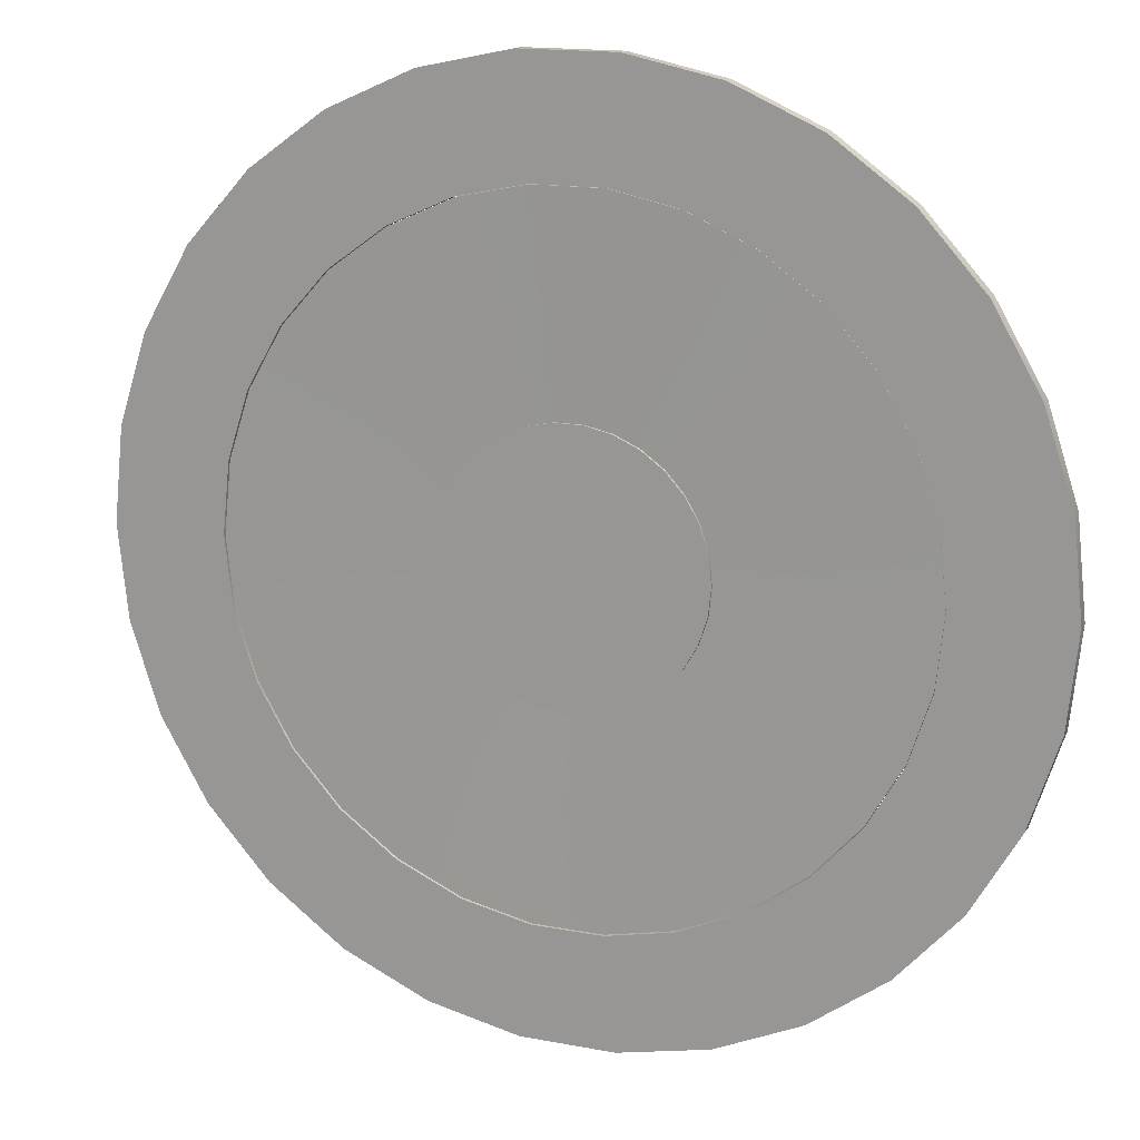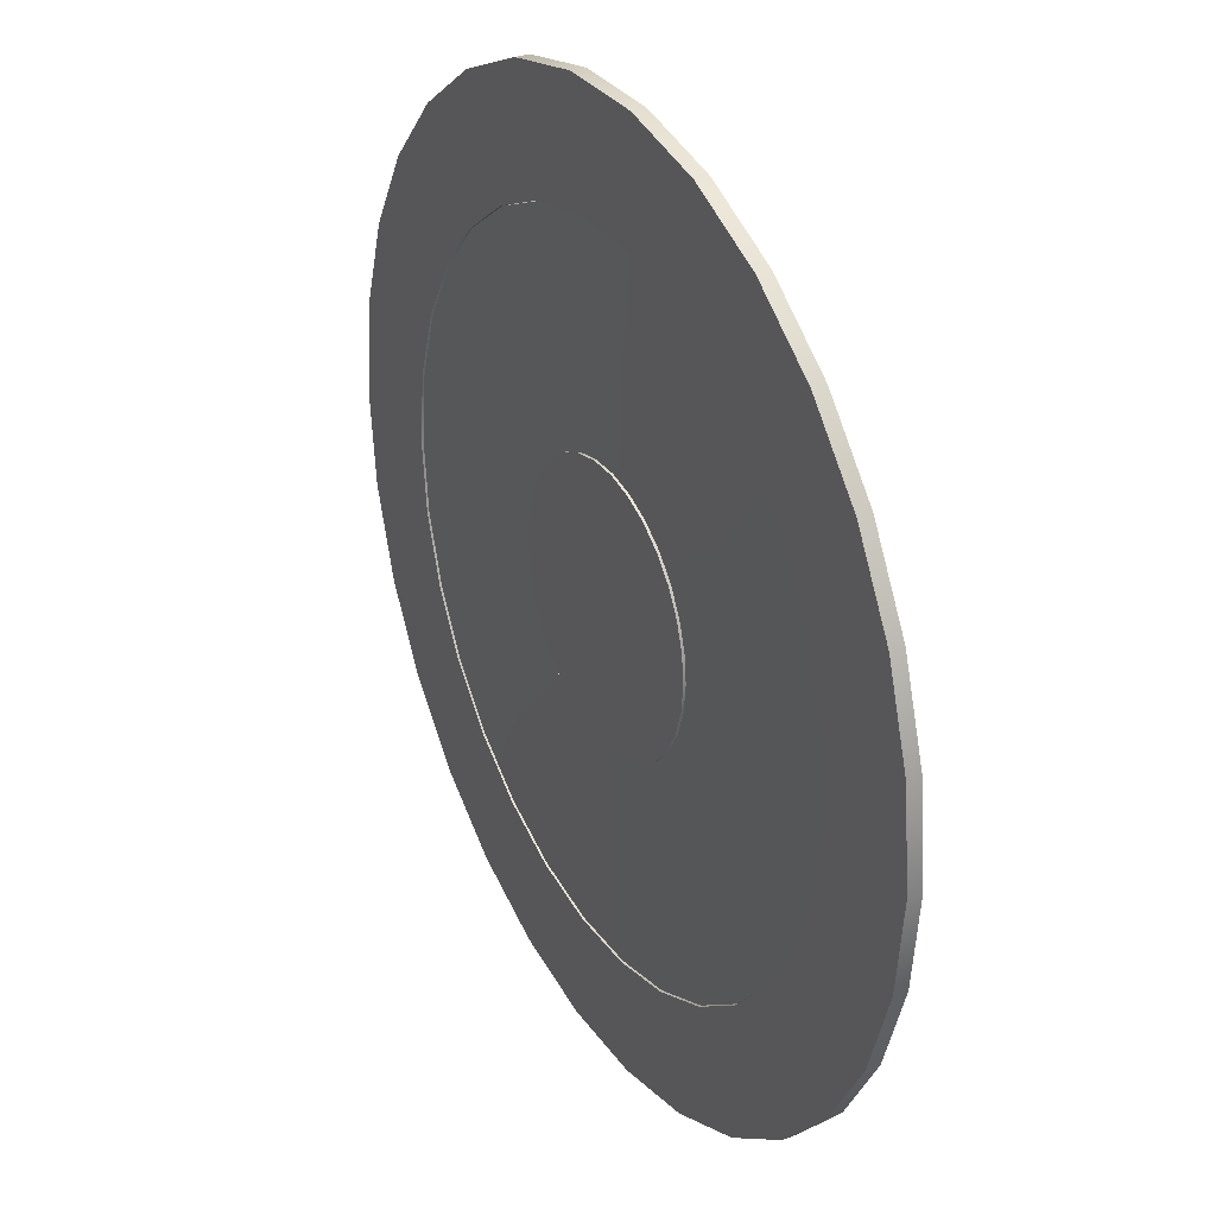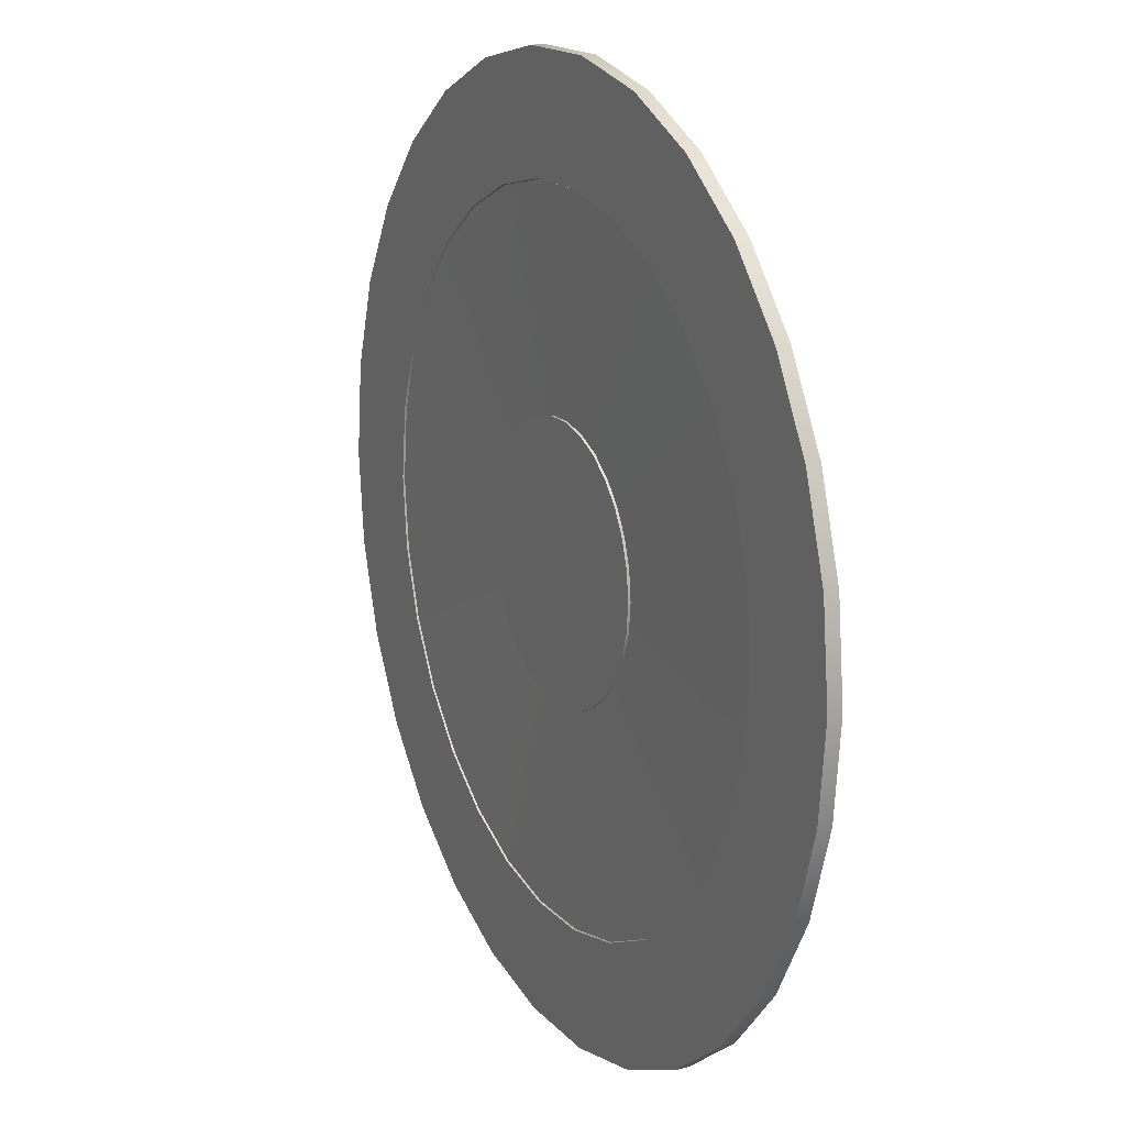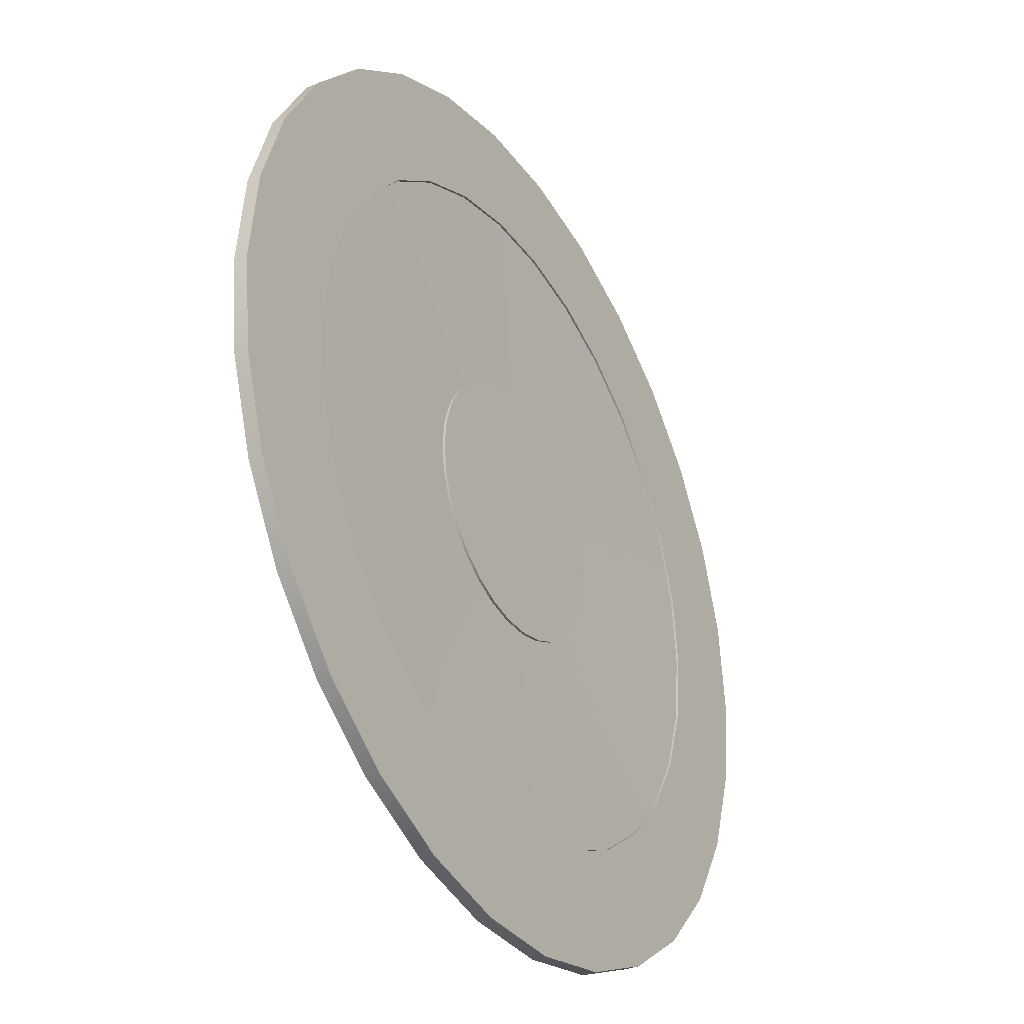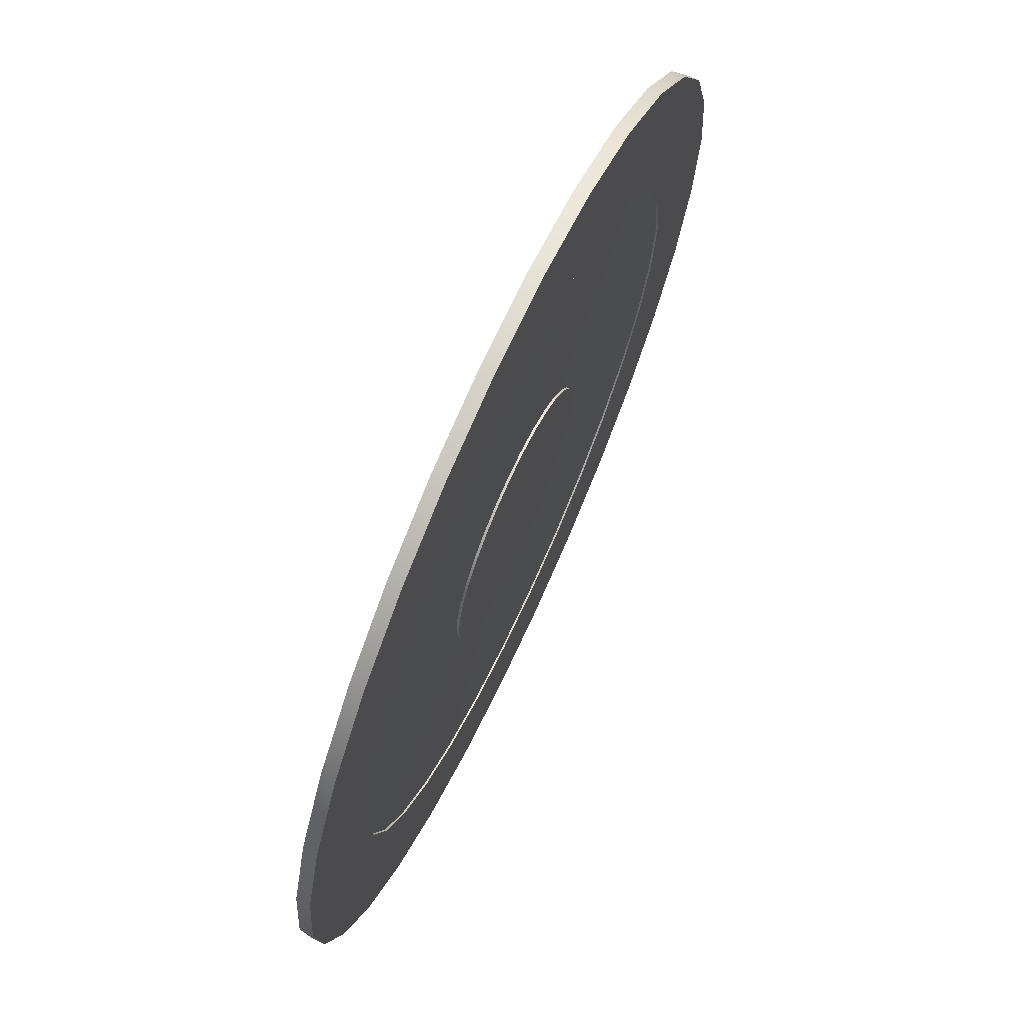
<metadata>
{"format":"obj","ext":"obj","renderer":"f3d","projection":"perspective","resolution":1024,"background":"white","views":[{"elev":15.7,"azim":-158.1,"up":"+Y"},{"elev":30.9,"azim":-118.7,"up":"+Y"},{"elev":16.4,"azim":63.3,"up":"+Y"},{"elev":-33.8,"azim":120.5,"up":"+Y"},{"elev":70.0,"azim":114.7,"up":"+Y"}]}
</metadata>
<code>
g default
v 3.778 0.803 -0.1483
v 3.528 1.571 -0.1483
v 3.124 2.27 -0.1483
v 2.584 2.87 -0.1483
v 1.931 3.345 -0.1483
v 1.193 3.673 -0.1483
v 0.4037 3.841 -0.1483
v -0.4037 3.841 -0.1483
v -1.193 3.673 -0.1483
v -1.931 3.345 -0.1483
v -2.584 2.87 -0.1483
v -3.124 2.27 -0.1483
v -3.528 1.571 -0.1483
v -3.778 0.803 -0.1483
v -3.862 0 -0.1483
v -3.778 -0.803 -0.1483
v -3.528 -1.571 -0.1483
v -3.124 -2.27 -0.1483
v -2.584 -2.87 -0.1483
v -1.931 -3.345 -0.1483
v -1.193 -3.673 -0.1483
v -0.4037 -3.841 -0.1483
v 0.4037 -3.841 -0.1483
v 1.193 -3.673 -0.1483
v 1.931 -3.345 -0.1483
v 2.584 -2.87 -0.1483
v 3.124 -2.27 -0.1483
v 3.528 -1.571 -0.1483
v 3.778 -0.803 -0.1483
v 3.862 -0 -0.1483
v 3.778 0.803 0.1483
v 3.528 1.571 0.1483
v 3.124 2.27 0.1483
v 2.584 2.87 0.1483
v 1.931 3.345 0.1483
v 1.193 3.673 0.1483
v 0.4037 3.841 0.1483
v -0.4037 3.841 0.1483
v -1.193 3.673 0.1483
v -1.931 3.345 0.1483
v -2.584 2.87 0.1483
v -3.124 2.27 0.1483
v -3.528 1.571 0.1483
v -3.778 0.803 0.1483
v -3.862 0 0.1483
v -3.778 -0.803 0.1483
v -3.528 -1.571 0.1483
v -3.124 -2.27 0.1483
v -2.584 -2.87 0.1483
v -1.931 -3.345 0.1483
v -1.193 -3.673 0.1483
v -0.4037 -3.841 0.1483
v 0.4037 -3.841 0.1483
v 1.193 -3.673 0.1483
v 1.931 -3.345 0.1483
v 2.584 -2.87 0.1483
v 3.124 -2.27 0.1483
v 3.528 -1.571 0.1483
v 3.778 -0.803 0.1483
v 3.862 0 0.1483
v 0 -0 -0.1483
v 0 0 0.1483
g pCylinder1
f 1 2 32 31
f 2 3 33 32
f 3 4 34 33
f 4 5 35 34
f 5 6 36 35
f 6 7 37 36
f 7 8 38 37
f 8 9 39 38
f 9 10 40 39
f 10 11 41 40
f 11 12 42 41
f 12 13 43 42
f 13 14 44 43
f 14 15 45 44
f 15 16 46 45
f 16 17 47 46
f 17 18 48 47
f 18 19 49 48
f 19 20 50 49
f 20 21 51 50
f 21 22 52 51
f 22 23 53 52
f 23 24 54 53
f 24 25 55 54
f 25 26 56 55
f 26 27 57 56
f 27 28 58 57
f 28 29 59 58
f 29 30 60 59
f 30 1 31 60
f 2 1 61
f 3 2 61
f 4 3 61
f 5 4 61
f 6 5 61
f 7 6 61
f 8 7 61
f 9 8 61
f 10 9 61
f 11 10 61
f 12 11 61
f 13 12 61
f 14 13 61
f 15 14 61
f 16 15 61
f 17 16 61
f 18 17 61
f 19 18 61
f 20 19 61
f 21 20 61
f 22 21 61
f 23 22 61
f 24 23 61
f 25 24 61
f 26 25 61
f 27 26 61
f 28 27 61
f 29 28 61
f 30 29 61
f 1 30 61
f 31 32 62
f 32 33 62
f 33 34 62
f 34 35 62
f 35 36 62
f 36 37 62
f 37 38 62
f 38 39 62
f 39 40 62
f 40 41 62
f 41 42 62
f 42 43 62
f 43 44 62
f 44 45 62
f 45 46 62
f 46 47 62
f 47 48 62
f 48 49 62
f 49 50 62
f 50 51 62
f 51 52 62
f 52 53 62
f 53 54 62
f 54 55 62
f 55 56 62
f 56 57 62
f 57 58 62
f 58 59 62
f 59 60 62
f 60 31 62
g default
v 3.856 -1e-06 -0.07695
v 3.771 0.8016 -0.07695
v 3.522 1.568 -0.07695
v 3.119 2.266 -0.07695
v 2.58 2.865 -0.07695
v 1.928 3.339 -0.07695
v 1.191 3.667 -0.07695
v 0.403 3.834 -0.07695
v -0.403 3.834 -0.07695
v -1.191 3.667 -0.07695
v -1.928 3.339 -0.07695
v -2.58 2.865 -0.07695
v -3.119 2.266 -0.07695
v -3.522 1.568 -0.07695
v -3.771 0.8016 -0.07695
v -3.856 -1e-06 -0.07695
v -3.771 -0.8016 -0.07695
v -3.522 -1.568 -0.07695
v -3.119 -2.266 -0.07695
v -2.58 -2.865 -0.07695
v -1.928 -3.339 -0.07695
v -1.191 -3.667 -0.07695
v -0.403 -3.834 -0.07695
v 0.403 -3.834 -0.07695
v 1.191 -3.667 -0.07695
v 1.928 -3.339 -0.07695
v 2.58 -2.865 -0.07695
v 3.119 -2.266 -0.07695
v 3.522 -1.568 -0.07695
v 3.771 -0.8016 -0.07695
v 3.856 -1e-06 0.07695
v 3.771 0.8016 0.07695
v 3.522 1.568 0.07695
v 3.119 2.266 0.07695
v 2.58 2.865 0.07695
v 1.928 3.339 0.07695
v 1.191 3.667 0.07695
v 0.403 3.834 0.07695
v -0.403 3.834 0.07695
v -1.191 3.667 0.07695
v -1.928 3.339 0.07695
v -2.58 2.865 0.07695
v -3.119 2.266 0.07695
v -3.522 1.568 0.07695
v -3.771 0.8016 0.07695
v -3.856 -1e-06 0.07695
v -3.771 -0.8016 0.07695
v -3.522 -1.568 0.07695
v -3.119 -2.266 0.07695
v -2.58 -2.865 0.07695
v -1.928 -3.339 0.07695
v -1.191 -3.667 0.07695
v -0.403 -3.834 0.07695
v 0.403 -3.834 0.07695
v 1.191 -3.667 0.07695
v 1.928 -3.339 0.07695
v 2.58 -2.865 0.07695
v 3.119 -2.266 0.07695
v 3.522 -1.568 0.07695
v 3.771 -0.8016 0.07695
v 9.862 0 0.1476
v 9.646 2.05 0.1476
v 9.009 4.011 0.1476
v 7.979 5.797 0.1476
v 6.599 7.329 0.1476
v 4.931 8.541 0.1476
v 3.048 9.379 0.1476
v 1.031 9.808 0.1476
v -1.031 9.808 0.1476
v -3.048 9.379 0.1476
v -4.931 8.541 0.1476
v -6.599 7.329 0.1476
v -7.979 5.797 0.1476
v -9.009 4.011 0.1476
v -9.647 2.05 0.1476
v -9.862 -1e-06 0.1476
v -9.647 -2.05 0.1476
v -9.009 -4.011 0.1476
v -7.979 -5.797 0.1476
v -6.599 -7.329 0.1476
v -4.931 -8.541 0.1476
v -3.048 -9.379 0.1476
v -1.031 -9.808 0.1476
v 1.031 -9.808 0.1476
v 3.048 -9.379 0.1476
v 4.931 -8.541 0.1476
v 6.599 -7.329 0.1476
v 7.979 -5.797 0.1476
v 9.009 -4.011 0.1476
v 9.647 -2.05 0.1476
v 9.862 -0 -0.1476
v 9.646 2.05 -0.1476
v 9.009 4.011 -0.1476
v 7.979 5.797 -0.1476
v 6.599 7.329 -0.1476
v 4.931 8.541 -0.1476
v 3.048 9.379 -0.1476
v 1.031 9.808 -0.1476
v -1.031 9.808 -0.1476
v -3.048 9.379 -0.1476
v -4.931 8.541 -0.1476
v -6.599 7.329 -0.1476
v -7.979 5.797 -0.1476
v -9.009 4.011 -0.1476
v -9.647 2.05 -0.1476
v -9.862 -1e-06 -0.1476
v -9.647 -2.05 -0.1476
v -9.009 -4.011 -0.1476
v -7.979 -5.797 -0.1476
v -6.599 -7.329 -0.1476
v -4.931 -8.541 -0.1476
v -3.048 -9.379 -0.1476
v -1.031 -9.808 -0.1476
v 1.031 -9.808 -0.1476
v 3.048 -9.379 -0.1476
v 4.931 -8.541 -0.1476
v 6.599 -7.329 -0.1476
v 7.979 -5.797 -0.1476
v 9.009 -4.011 -0.1476
v 9.647 -2.05 -0.1476
g pPipe2
f 64 63 93 94
f 65 64 94 95
f 66 65 95 96
f 67 66 96 97
f 68 67 97 98
f 69 68 98 99
f 70 69 99 100
f 71 70 100 101
f 72 71 101 102
f 73 72 102 103
f 74 73 103 104
f 75 74 104 105
f 76 75 105 106
f 77 76 106 107
f 78 77 107 108
f 79 78 108 109
f 80 79 109 110
f 81 80 110 111
f 82 81 111 112
f 83 82 112 113
f 84 83 113 114
f 85 84 114 115
f 86 85 115 116
f 87 86 116 117
f 88 87 117 118
f 89 88 118 119
f 90 89 119 120
f 91 90 120 121
f 92 91 121 122
f 63 92 122 93
f 94 93 123 124
f 95 94 124 125
f 96 95 125 126
f 97 96 126 127
f 98 97 127 128
f 99 98 128 129
f 100 99 129 130
f 101 100 130 131
f 102 101 131 132
f 103 102 132 133
f 104 103 133 134
f 105 104 134 135
f 106 105 135 136
f 107 106 136 137
f 108 107 137 138
f 109 108 138 139
f 110 109 139 140
f 111 110 140 141
f 112 111 141 142
f 113 112 142 143
f 114 113 143 144
f 115 114 144 145
f 116 115 145 146
f 117 116 146 147
f 118 117 147 148
f 119 118 148 149
f 120 119 149 150
f 121 120 150 151
f 122 121 151 152
f 93 122 152 123
f 124 123 153 154
f 125 124 154 155
f 126 125 155 156
f 127 126 156 157
f 128 127 157 158
f 129 128 158 159
f 130 129 159 160
f 131 130 160 161
f 132 131 161 162
f 133 132 162 163
f 134 133 163 164
f 135 134 164 165
f 136 135 165 166
f 137 136 166 167
f 138 137 167 168
f 139 138 168 169
f 140 139 169 170
f 141 140 170 171
f 142 141 171 172
f 143 142 172 173
f 144 143 173 174
f 145 144 174 175
f 146 145 175 176
f 147 146 176 177
f 148 147 177 178
f 149 148 178 179
f 150 149 179 180
f 151 150 180 181
f 152 151 181 182
f 123 152 182 153
f 154 153 63 64
f 155 154 64 65
f 156 155 65 66
f 157 156 66 67
f 158 157 67 68
f 159 158 68 69
f 160 159 69 70
f 161 160 70 71
f 162 161 71 72
f 163 162 72 73
f 164 163 73 74
f 165 164 74 75
f 166 165 75 76
f 167 166 76 77
f 168 167 77 78
f 169 168 78 79
f 170 169 79 80
f 171 170 80 81
f 172 171 81 82
f 173 172 82 83
f 174 173 83 84
f 175 174 84 85
f 176 175 85 86
f 177 176 86 87
f 178 177 87 88
f 179 178 88 89
f 180 179 89 90
f 181 180 90 91
f 182 181 91 92
f 153 182 92 63
g default
v 9.881 -0 -0.1972
v 9.665 2.054 -0.1972
v 9.026 4.019 -0.1972
v 7.994 5.808 -0.1972
v 6.611 7.343 -0.1972
v 4.94 8.557 -0.1972
v 3.053 9.397 -0.1972
v 1.033 9.826 -0.1972
v -1.033 9.826 -0.1972
v -3.053 9.397 -0.1972
v -4.94 8.557 -0.1972
v -6.611 7.343 -0.1972
v -7.994 5.808 -0.1972
v -9.026 4.019 -0.1972
v -9.665 2.054 -0.1972
v -9.881 -0 -0.1972
v -9.665 -2.054 -0.1972
v -9.026 -4.019 -0.1972
v -7.994 -5.808 -0.1972
v -6.611 -7.343 -0.1972
v -4.94 -8.557 -0.1972
v -3.053 -9.397 -0.1972
v -1.033 -9.826 -0.1972
v 1.033 -9.826 -0.1972
v 3.053 -9.397 -0.1972
v 4.94 -8.557 -0.1972
v 6.611 -7.343 -0.1972
v 7.994 -5.808 -0.1972
v 9.026 -4.019 -0.1972
v 9.665 -2.054 -0.1972
v 9.881 0 0.1972
v 9.665 2.054 0.1972
v 9.026 4.019 0.1972
v 7.994 5.808 0.1972
v 6.611 7.343 0.1972
v 4.94 8.557 0.1972
v 3.053 9.397 0.1972
v 1.033 9.826 0.1972
v -1.033 9.826 0.1972
v -3.053 9.397 0.1972
v -4.94 8.557 0.1972
v -6.611 7.343 0.1972
v -7.994 5.808 0.1972
v -9.026 4.019 0.1972
v -9.665 2.054 0.1972
v -9.881 -0 0.1972
v -9.665 -2.054 0.1972
v -9.026 -4.019 0.1972
v -7.994 -5.808 0.1972
v -6.611 -7.343 0.1972
v -4.94 -8.557 0.1972
v -3.053 -9.397 0.1972
v -1.033 -9.826 0.1972
v 1.033 -9.826 0.1972
v 3.053 -9.397 0.1972
v 4.94 -8.557 0.1972
v 6.611 -7.343 0.1972
v 7.994 -5.808 0.1972
v 9.026 -4.019 0.1972
v 9.665 -2.054 0.1972
v 13.18 0 0.1972
v 12.89 2.74 0.1972
v 12.04 5.361 0.1972
v 10.66 7.747 0.1972
v 8.82 9.795 0.1972
v 6.59 11.41 0.1972
v 4.073 12.54 0.1972
v 1.378 13.11 0.1972
v -1.378 13.11 0.1972
v -4.073 12.54 0.1972
v -6.59 11.41 0.1972
v -8.82 9.795 0.1972
v -10.66 7.747 0.1972
v -12.04 5.361 0.1972
v -12.89 2.74 0.1972
v -13.18 -1e-06 0.1972
v -12.89 -2.74 0.1972
v -12.04 -5.361 0.1972
v -10.66 -7.747 0.1972
v -8.82 -9.795 0.1972
v -6.59 -11.41 0.1972
v -4.073 -12.54 0.1972
v -1.378 -13.11 0.1972
v 1.378 -13.11 0.1972
v 4.073 -12.54 0.1972
v 6.59 -11.41 0.1972
v 8.82 -9.795 0.1972
v 10.66 -7.747 0.1972
v 12.04 -5.361 0.1972
v 12.89 -2.74 0.1972
v 13.18 -0 -0.1972
v 12.89 2.74 -0.1972
v 12.04 5.361 -0.1972
v 10.66 7.747 -0.1972
v 8.82 9.795 -0.1972
v 6.59 11.41 -0.1972
v 4.073 12.54 -0.1972
v 1.378 13.11 -0.1972
v -1.378 13.11 -0.1972
v -4.073 12.54 -0.1972
v -6.59 11.41 -0.1972
v -8.82 9.795 -0.1972
v -10.66 7.747 -0.1972
v -12.04 5.361 -0.1972
v -12.89 2.74 -0.1972
v -13.18 -1e-06 -0.1972
v -12.89 -2.74 -0.1972
v -12.04 -5.361 -0.1972
v -10.66 -7.747 -0.1972
v -8.82 -9.795 -0.1972
v -6.59 -11.41 -0.1972
v -4.073 -12.54 -0.1972
v -1.378 -13.11 -0.1972
v 1.378 -13.11 -0.1972
v 4.073 -12.54 -0.1972
v 6.59 -11.41 -0.1972
v 8.82 -9.795 -0.1972
v 10.66 -7.747 -0.1972
v 12.04 -5.361 -0.1972
v 12.89 -2.74 -0.1972
g pPipe1
f 184 183 213 214
f 185 184 214 215
f 186 185 215 216
f 187 186 216 217
f 188 187 217 218
f 189 188 218 219
f 190 189 219 220
f 191 190 220 221
f 192 191 221 222
f 193 192 222 223
f 194 193 223 224
f 195 194 224 225
f 196 195 225 226
f 197 196 226 227
f 198 197 227 228
f 199 198 228 229
f 200 199 229 230
f 201 200 230 231
f 202 201 231 232
f 203 202 232 233
f 204 203 233 234
f 205 204 234 235
f 206 205 235 236
f 207 206 236 237
f 208 207 237 238
f 209 208 238 239
f 210 209 239 240
f 211 210 240 241
f 212 211 241 242
f 183 212 242 213
f 214 213 243 244
f 215 214 244 245
f 216 215 245 246
f 217 216 246 247
f 218 217 247 248
f 219 218 248 249
f 220 219 249 250
f 221 220 250 251
f 222 221 251 252
f 223 222 252 253
f 224 223 253 254
f 225 224 254 255
f 226 225 255 256
f 227 226 256 257
f 228 227 257 258
f 229 228 258 259
f 230 229 259 260
f 231 230 260 261
f 232 231 261 262
f 233 232 262 263
f 234 233 263 264
f 235 234 264 265
f 236 235 265 266
f 237 236 266 267
f 238 237 267 268
f 239 238 268 269
f 240 239 269 270
f 241 240 270 271
f 242 241 271 272
f 213 242 272 243
f 244 243 273 274
f 245 244 274 275
f 246 245 275 276
f 247 246 276 277
f 248 247 277 278
f 249 248 278 279
f 250 249 279 280
f 251 250 280 281
f 252 251 281 282
f 253 252 282 283
f 254 253 283 284
f 255 254 284 285
f 256 255 285 286
f 257 256 286 287
f 258 257 287 288
f 259 258 288 289
f 260 259 289 290
f 261 260 290 291
f 262 261 291 292
f 263 262 292 293
f 264 263 293 294
f 265 264 294 295
f 266 265 295 296
f 267 266 296 297
f 268 267 297 298
f 269 268 298 299
f 270 269 299 300
f 271 270 300 301
f 272 271 301 302
f 243 272 302 273
f 274 273 183 184
f 275 274 184 185
f 276 275 185 186
f 277 276 186 187
f 278 277 187 188
f 279 278 188 189
f 280 279 189 190
f 281 280 190 191
f 282 281 191 192
f 283 282 192 193
f 284 283 193 194
f 285 284 194 195
f 286 285 195 196
f 287 286 196 197
f 288 287 197 198
f 289 288 198 199
f 290 289 199 200
f 291 290 200 201
f 292 291 201 202
f 293 292 202 203
f 294 293 203 204
f 295 294 204 205
f 296 295 205 206
f 297 296 206 207
f 298 297 207 208
f 299 298 208 209
f 300 299 209 210
f 301 300 210 211
f 302 301 211 212
f 273 302 212 183

</code>
